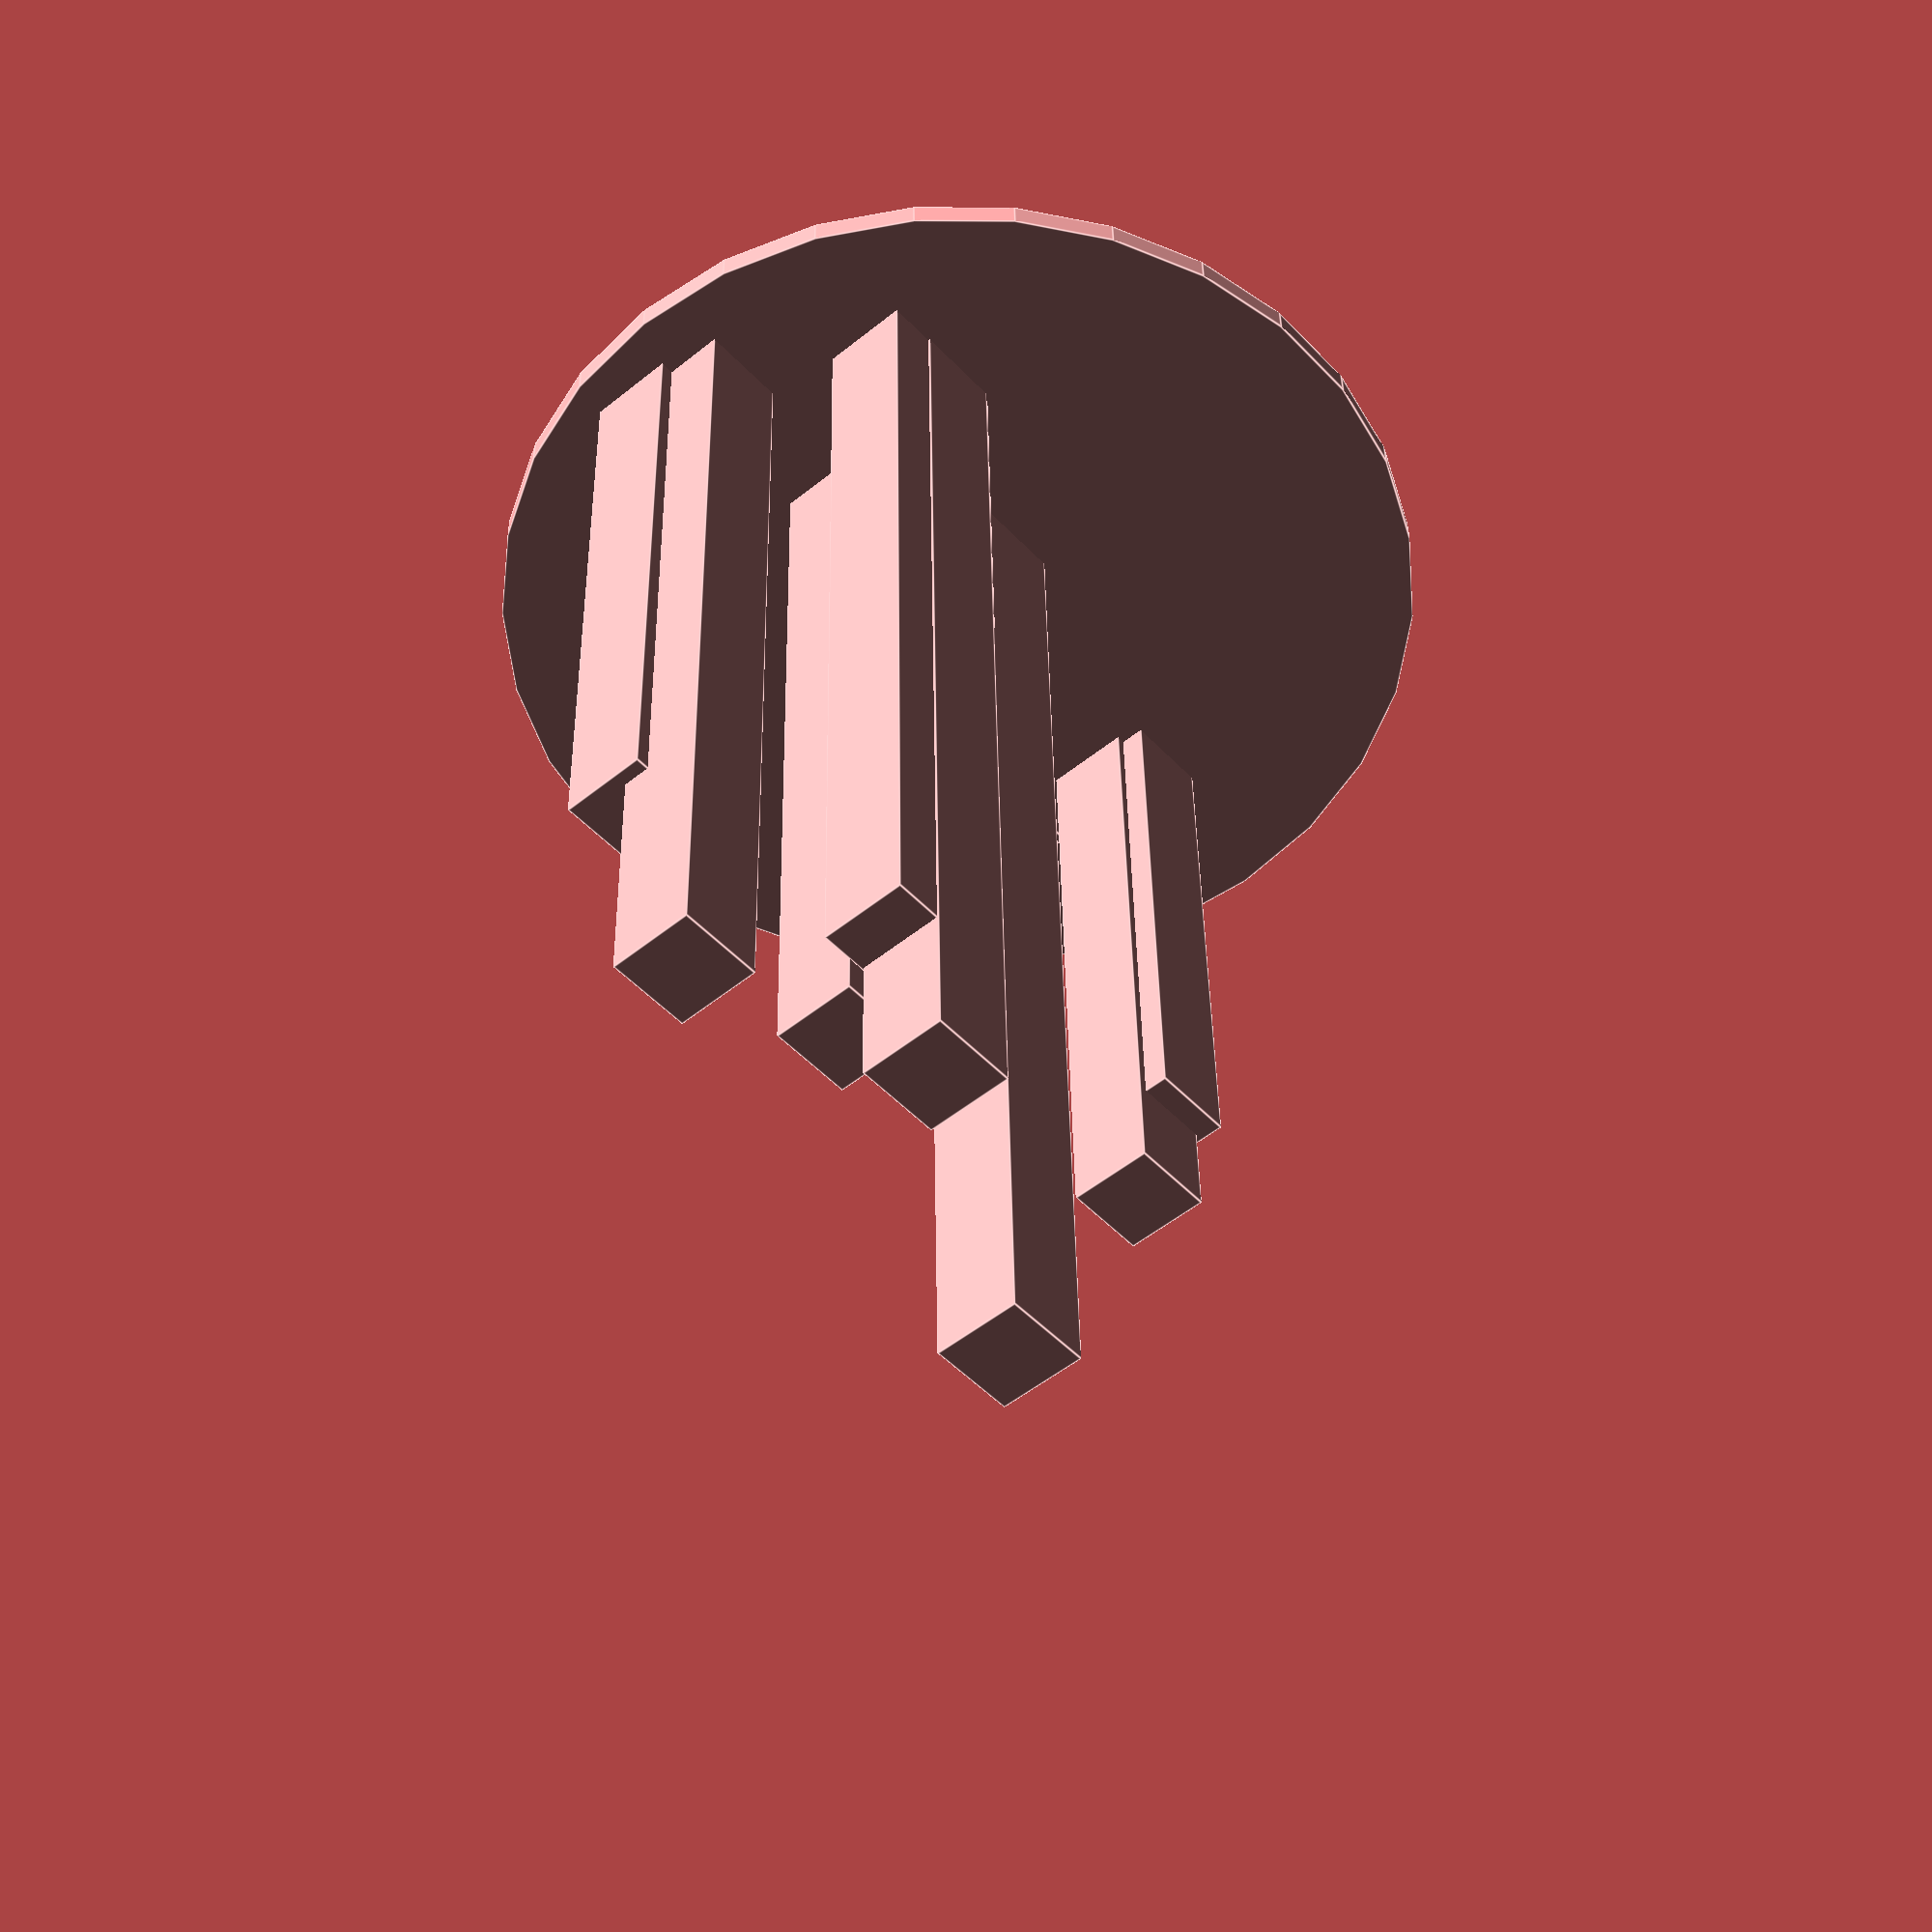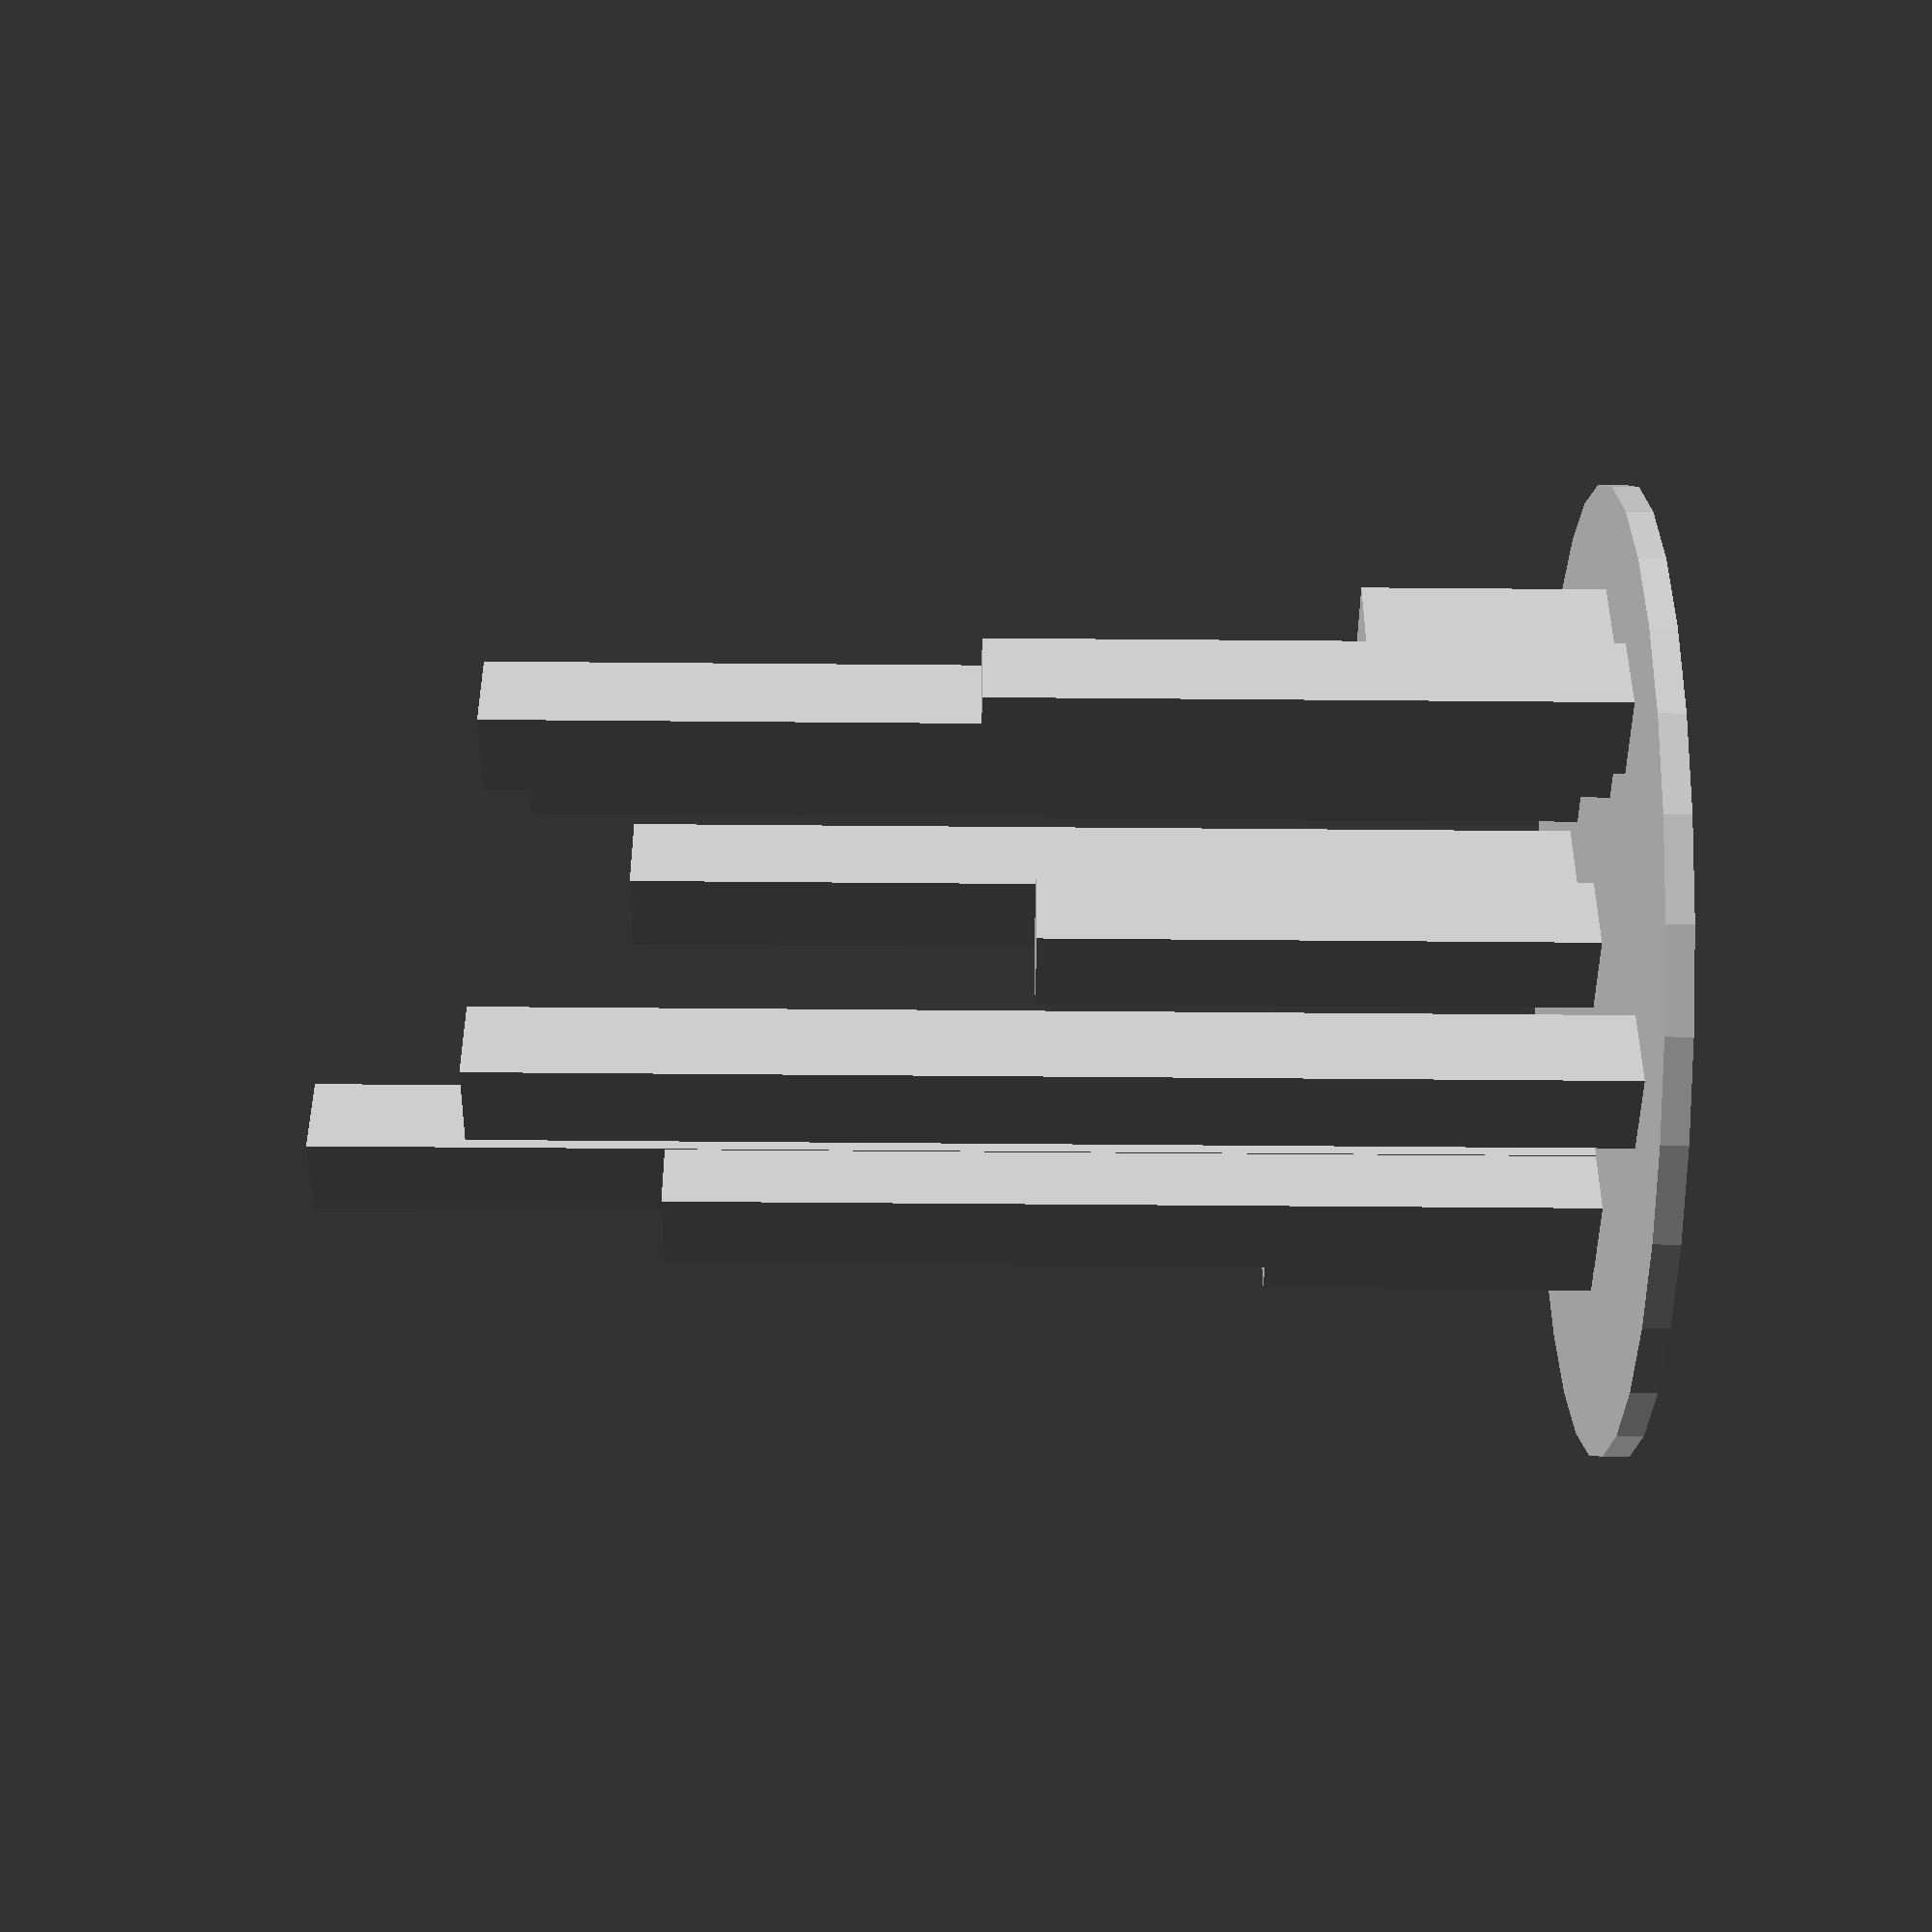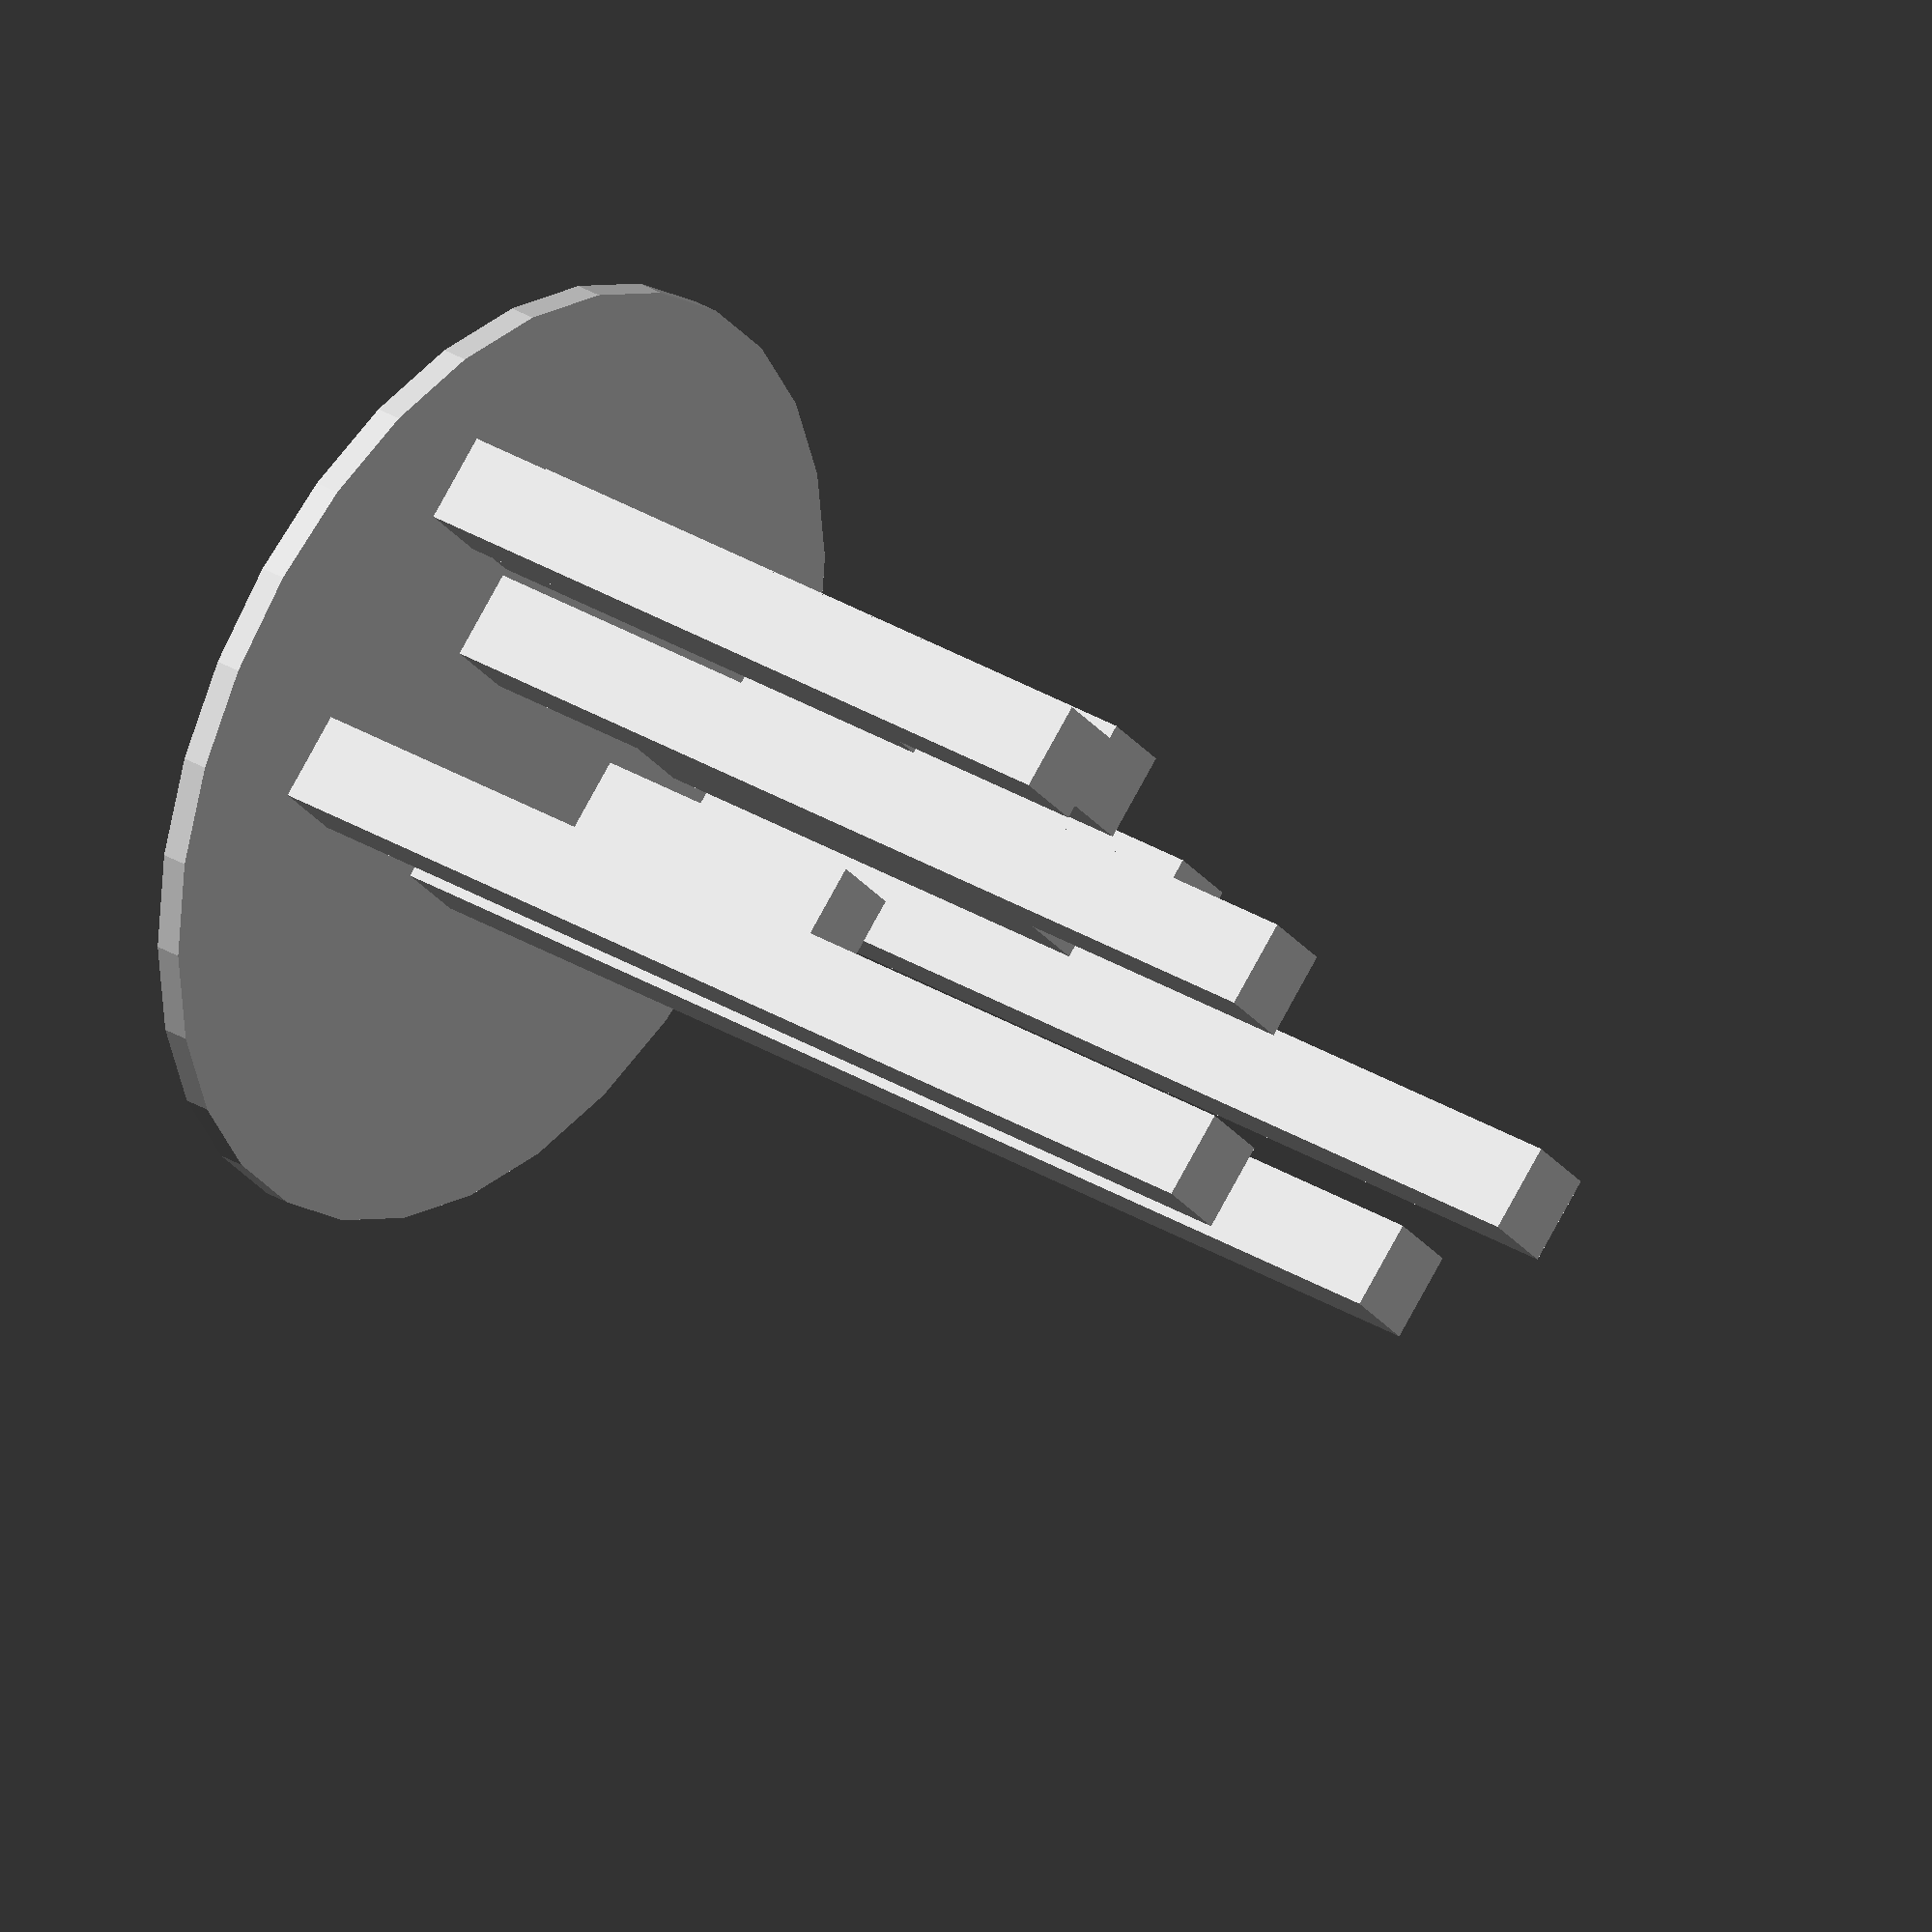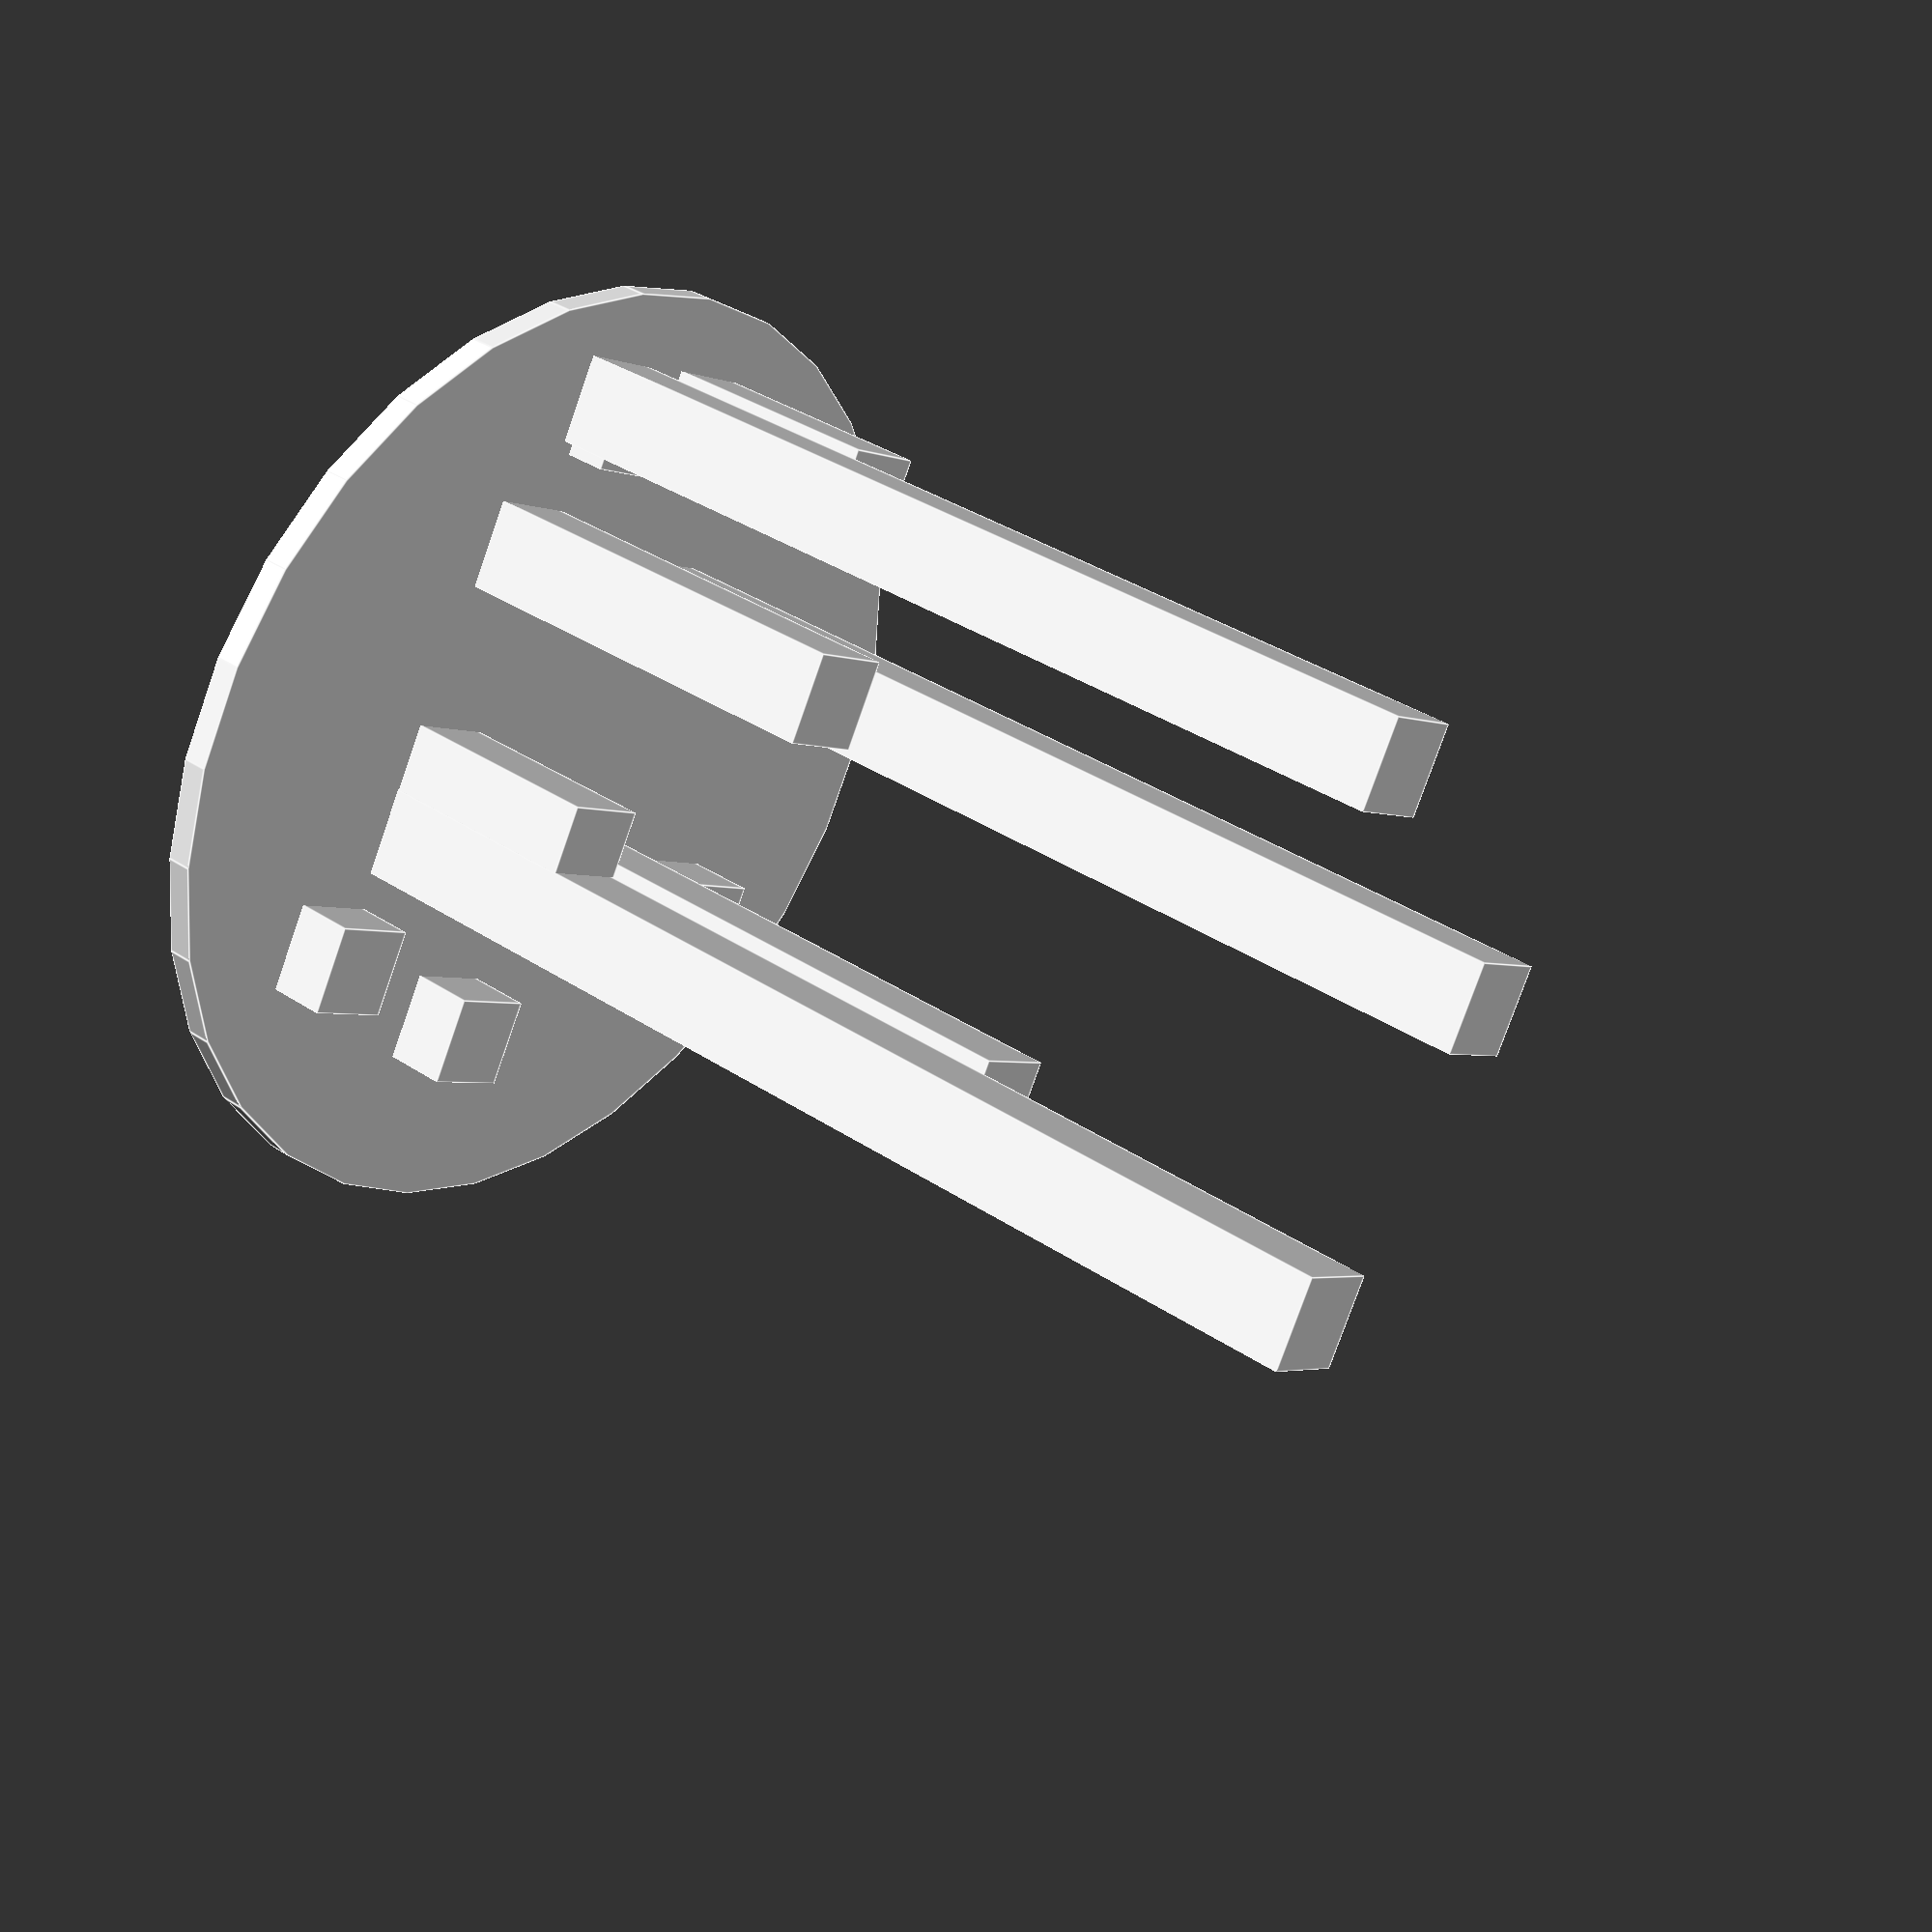
<openscad>
radius = 55;
cylinder(  3,   radius, radius,true);
for(i=[0:10]) {
    
    height = rands(0,150,1)[0];
    width = rands(5,20,1)[0];
    tx = rands(15-radius,radius-15,1)[0];
    maxy = sqrt(pow(radius-15, 2) - pow(tx, 2));
    ty = rands(-maxy,maxy,1)[0];
    
    translate([tx,ty,0]) cube([10,10,height]);
}
</openscad>
<views>
elev=320.6 azim=228.8 roll=359.2 proj=p view=edges
elev=239.6 azim=282.6 roll=90.5 proj=p view=solid
elev=148.5 azim=227.5 roll=229.2 proj=o view=wireframe
elev=144.8 azim=119.9 roll=228.2 proj=p view=edges
</views>
